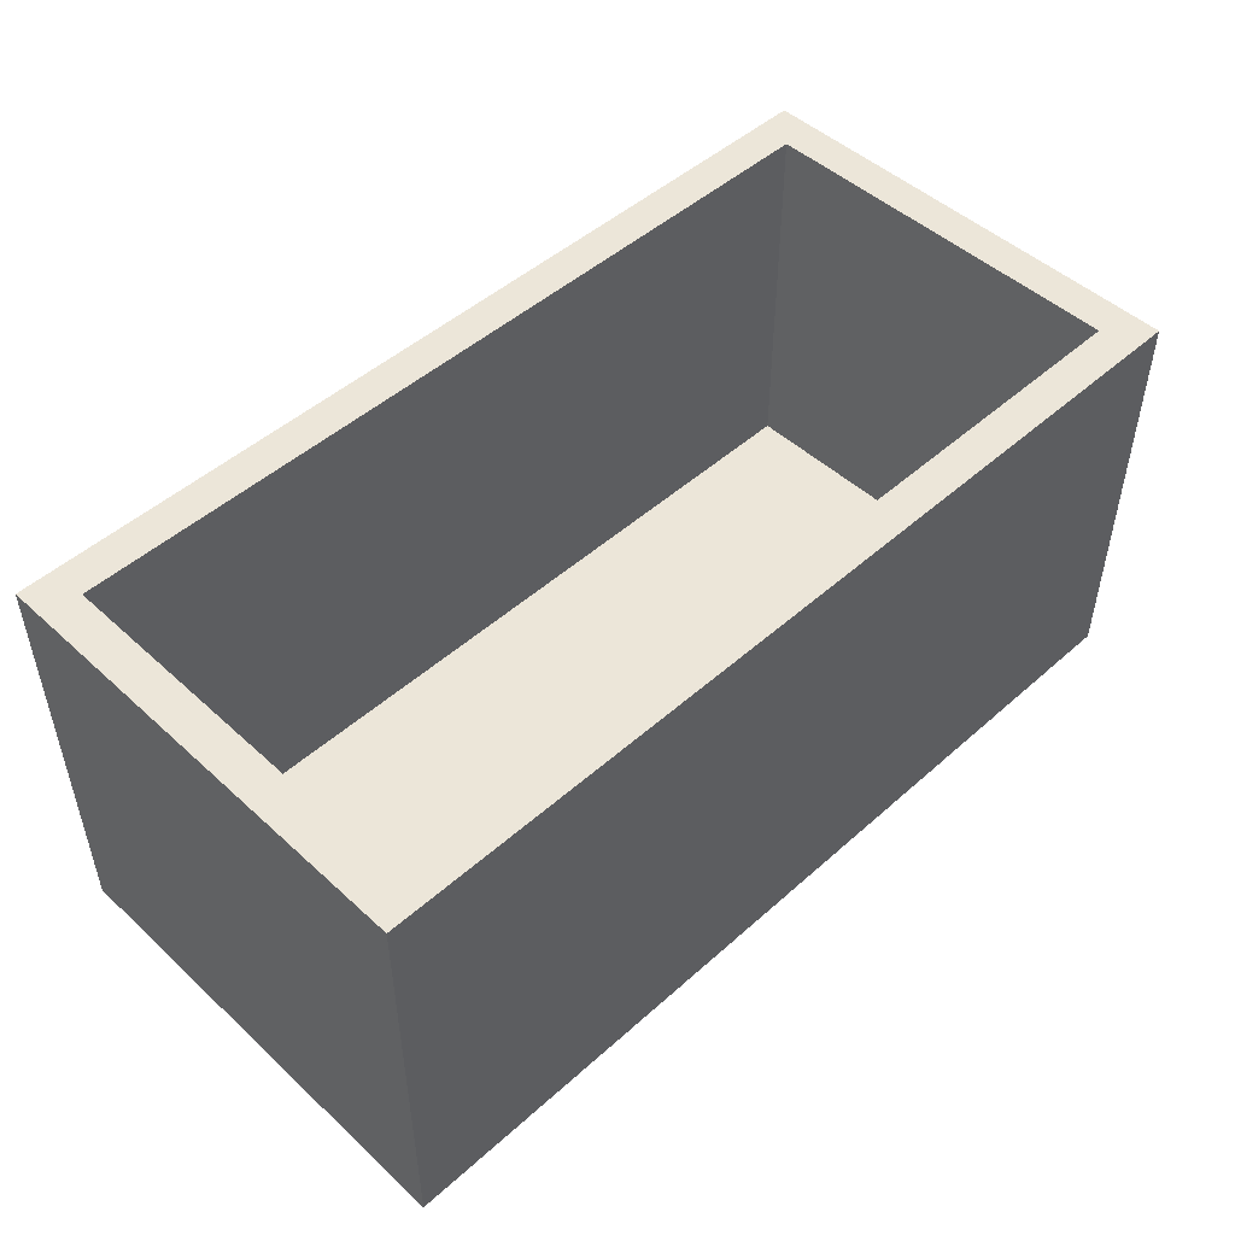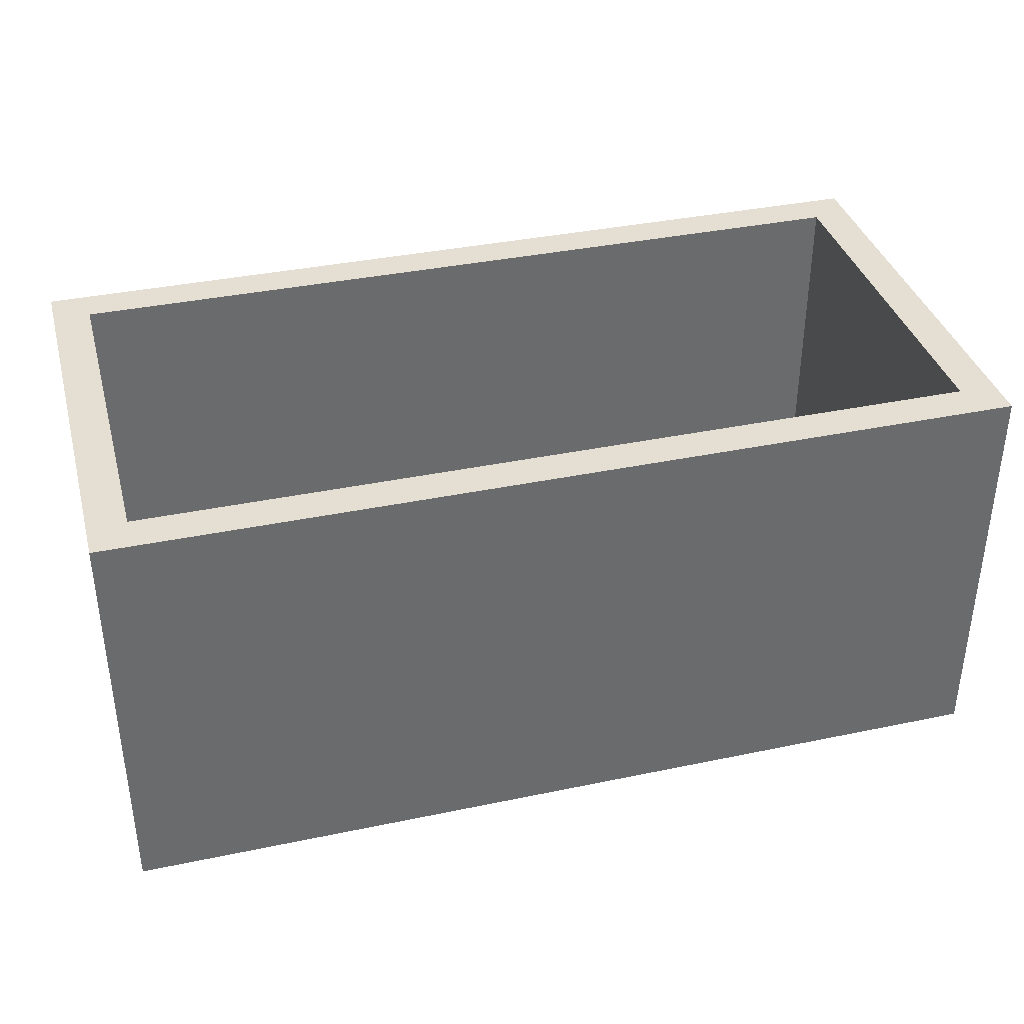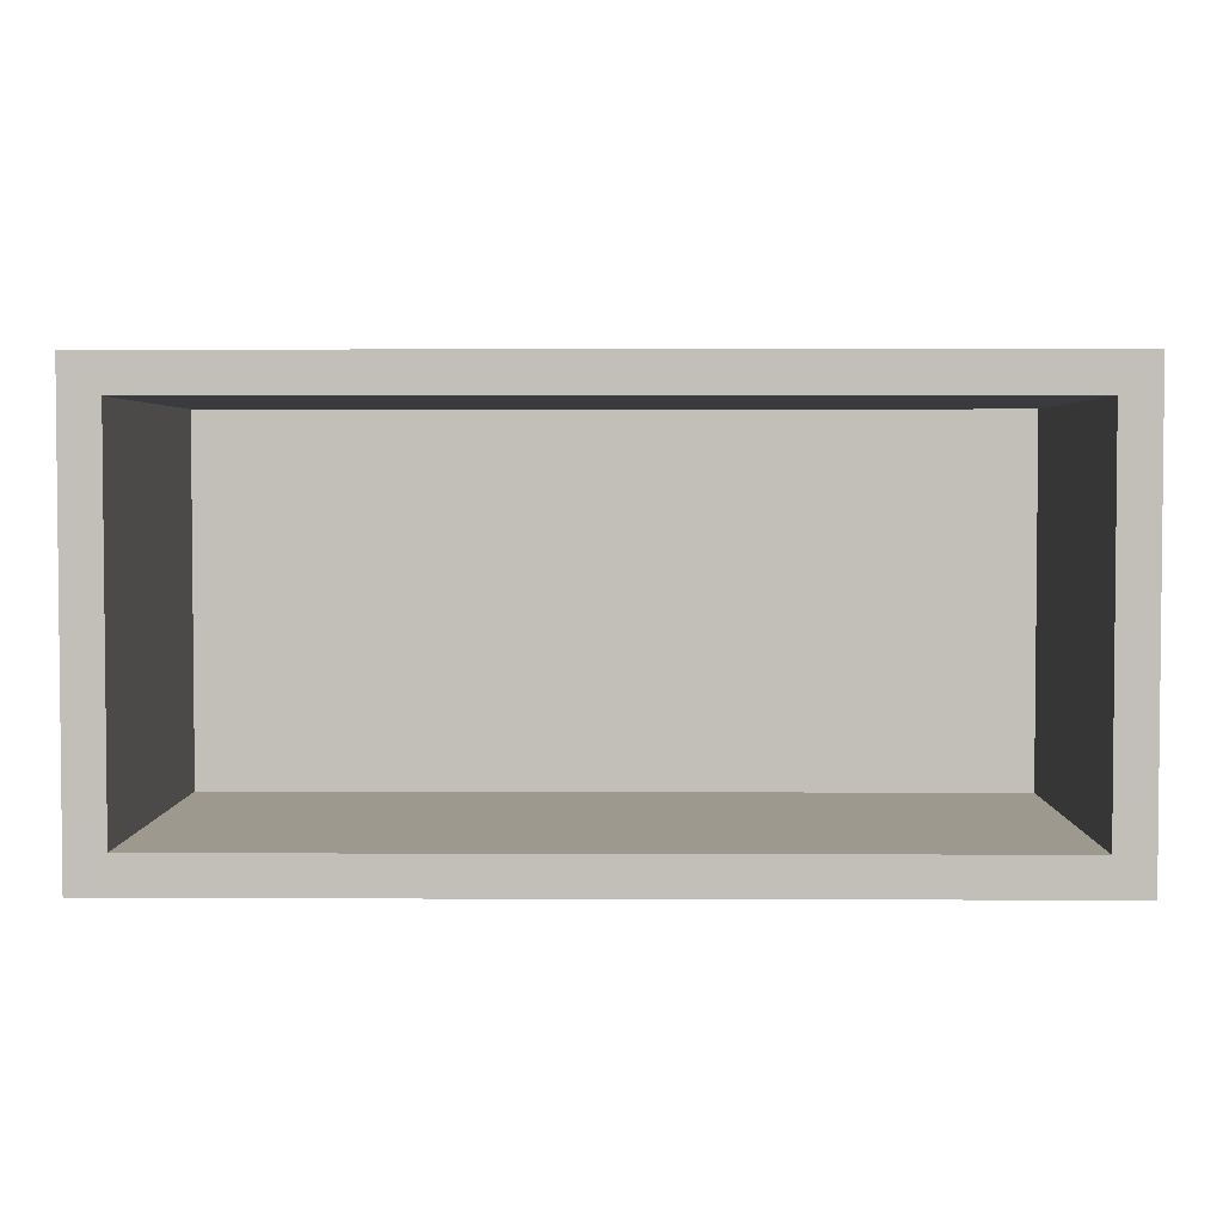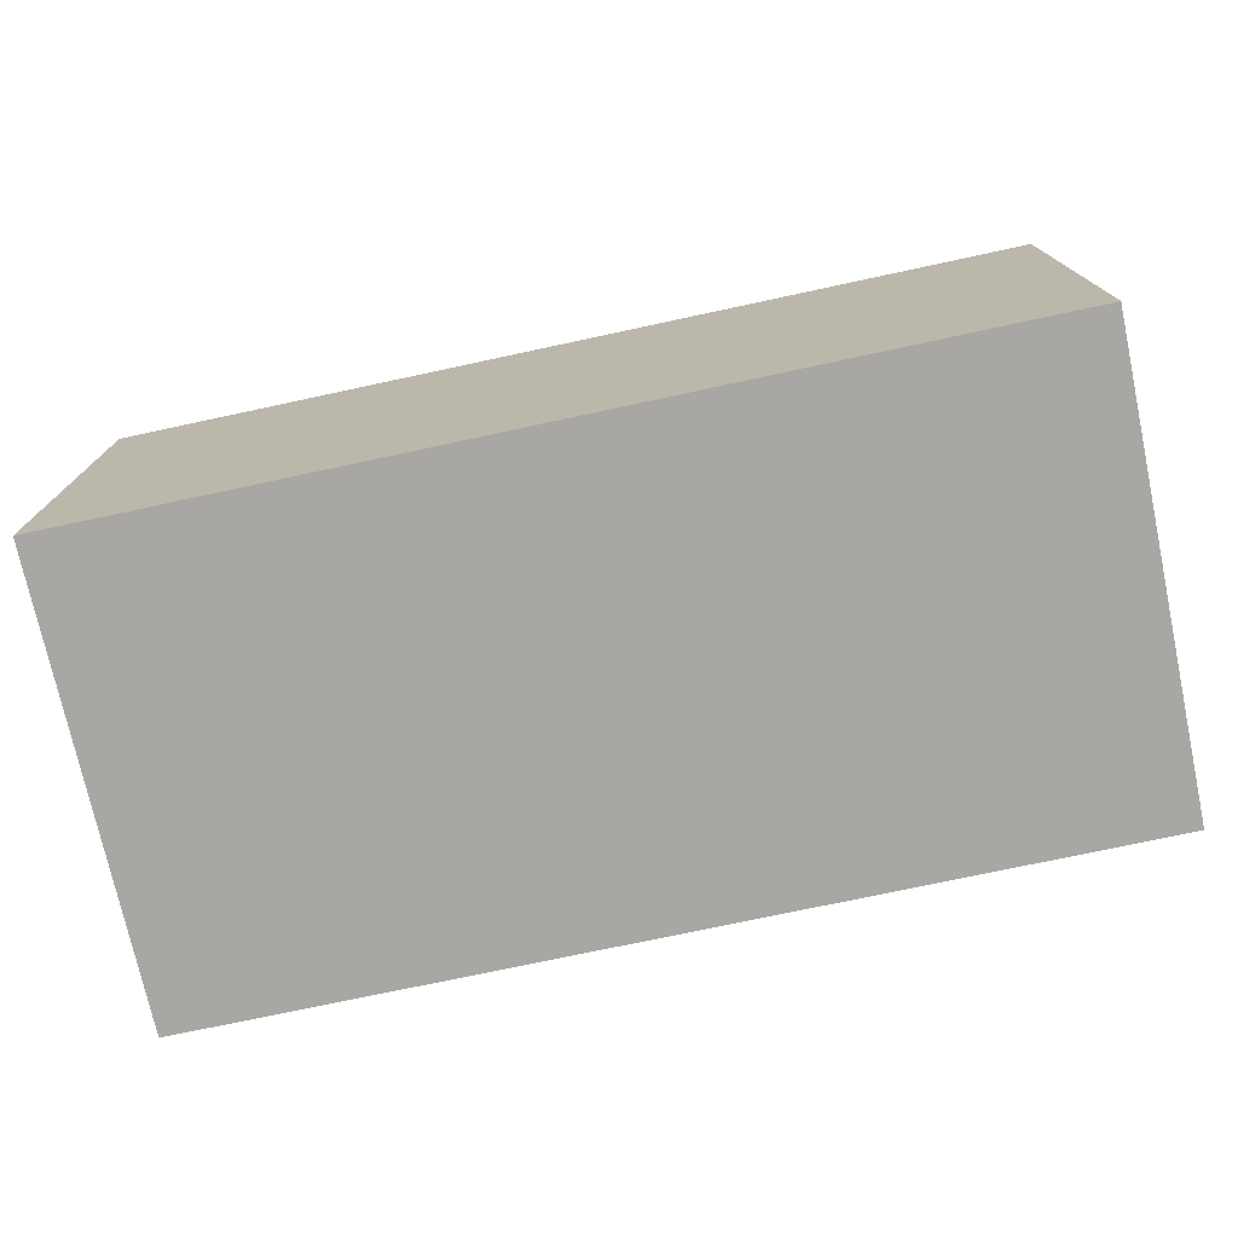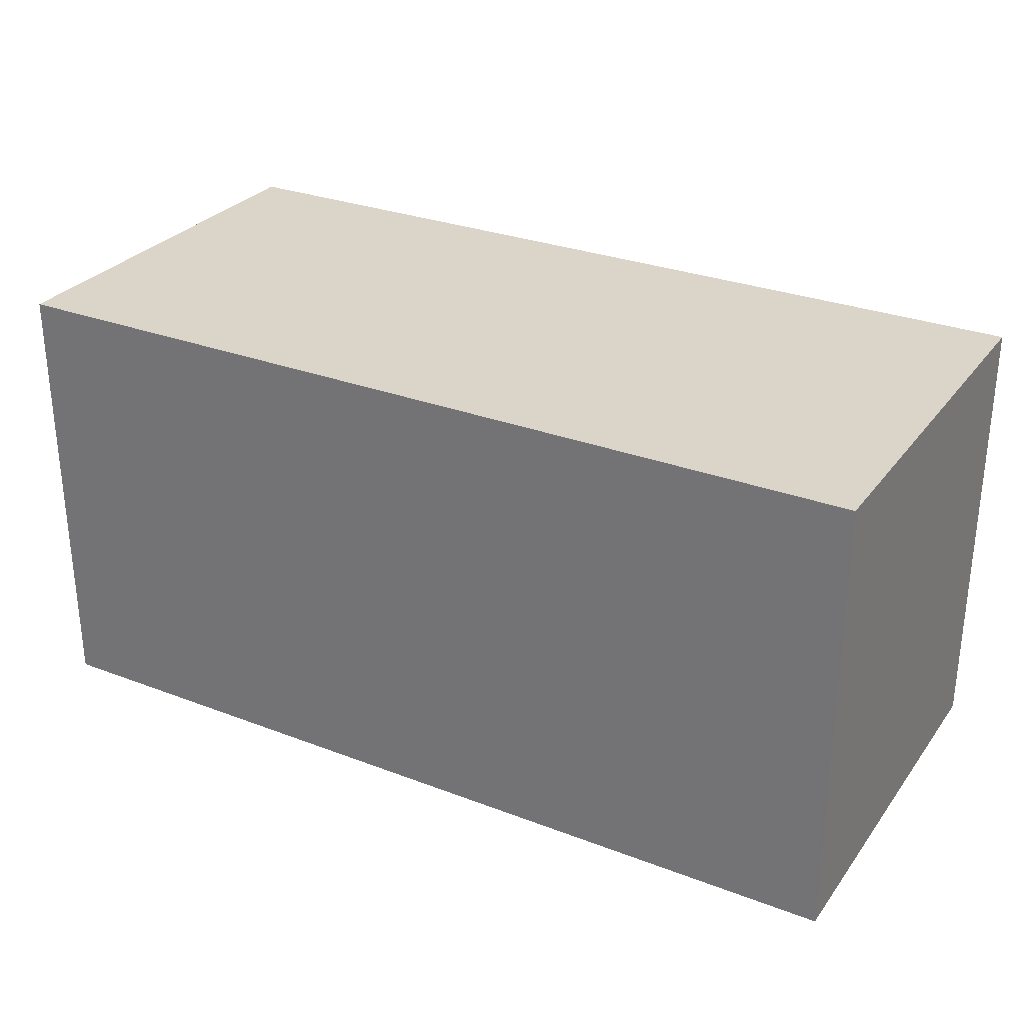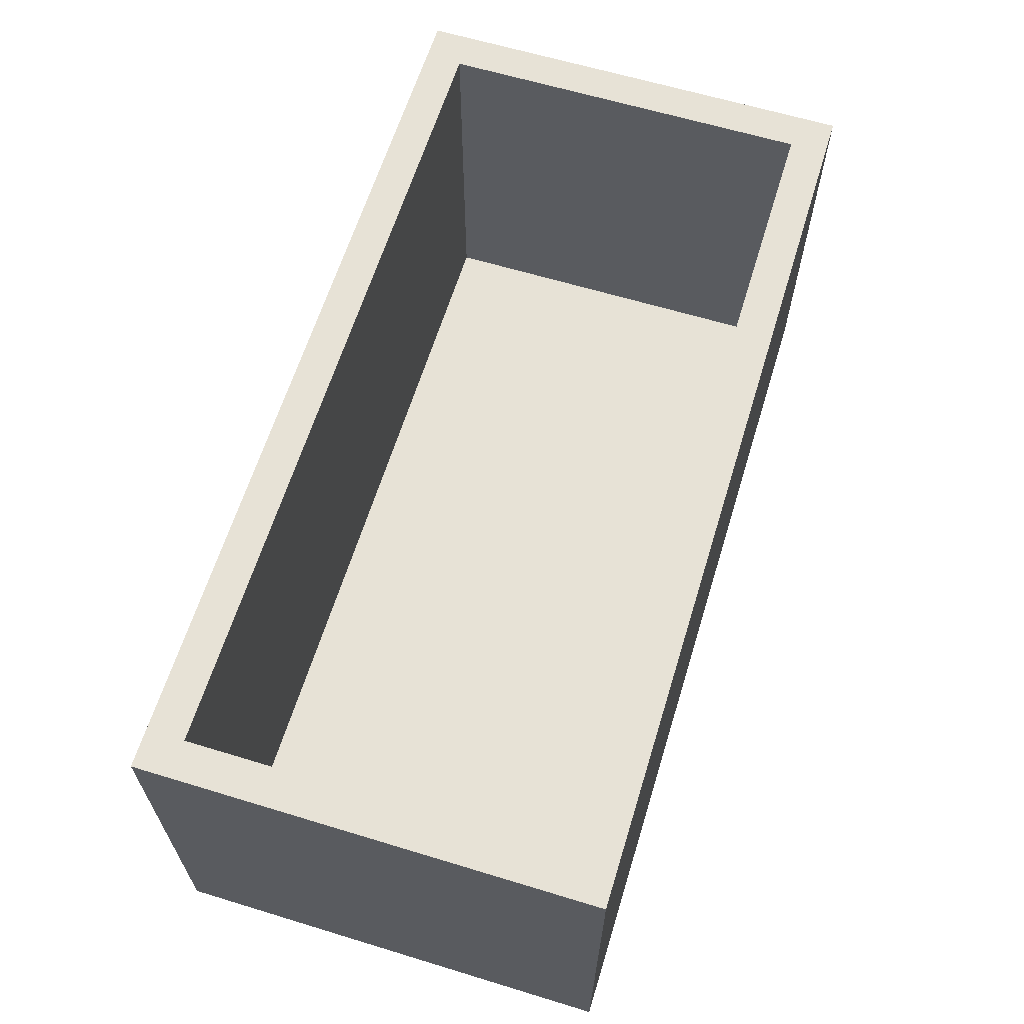
<metadata>
{"format":"obj","ext":"obj","renderer":"f3d","projection":"perspective","resolution":1024,"background":"white","views":[{"elev":48.8,"azim":135.4,"up":"+Z"},{"elev":37.0,"azim":164.9,"up":"+Z"},{"elev":3.3,"azim":0.7,"up":"+Y"},{"elev":-74.7,"azim":12.1,"up":"+Z"},{"elev":29.2,"azim":-150.5,"up":"+Y"},{"elev":63.2,"azim":107.1,"up":"+Z"}]}
</metadata>
<code>
v 162 69.68 0
v 210 24.2 45.47
v 191.4 -10 100
v -20 31.76 71.97
v -30 56.91 69.07
v 210 -10 30.96
v 179.1 110 10.44
v 132.1 100 19.14
v 210 110 8.885
v -20 56.91 0
v 106 35.73 0
v -30 76.03 41.09
v 143.2 110 59.35
v 146.3 -10 6.321
v 112 13.94 -10
v -0.9139 0 75.1
v 200 0 35.84
v -30 82.86 13.89
v 106 110 42.98
v 136.4 110 24.45
v 17.79 0 100
v 164 -10 -10
v 90.49 110 100
v 142.1 29 0
v 145.2 -10 34.57
v -30 26.35 -10
v 24.52 100 0
v -30 110 31.75
v 158.8 110 -10
v -1.794 51.2 -10
v 110.2 100 100
v 70.3 110 20.44
v 125.4 100 72.19
v 87.75 0 0
v 2.836 110 100
v 183.4 87.84 -10
v 50.94 0 100
v 210 80.53 25.28
v -30 29.04 100
v -20 46.96 45.72
v 167.7 110 100
v 148.1 -10 100
v 210 -10 100
v 61.59 100 67.42
v 150 0 59.2
v 210 110 100
v 106 43.56 -10
v 149.2 100 0
v 210 16.99 15.23
v 200 31.97 67.15
v 101.7 110 13.82
v 57.36 81.57 -10
v 171.2 53.13 -10
v 15.03 86.91 -10
v 68.8 8.732 -10
v 40.54 19.96 -10
v 210 68.56 -10
v 95.82 100 54.38
v 18.78 110 45.15
v -20 45.33 21.02
v 31.68 110 19.51
v -30 47.86 17.37
v 90.55 -10 63.71
v 166.4 0 0
v 210 21.48 100
v 109.5 -10 29.19
v -30 -10 73.86
v 173.5 35.28 0
v 157.8 100 26.46
v 110.5 100 0
v 127.4 100 47.54
v 70.4 100 100
v 200 100 48.13
v -30 68.38 -10
v 200 74.34 29.22
v 210 110 -10
v 80.55 110 -10
v 144 10.05 -10
v 11.19 110 -10
v 126.4 73.87 0
v 175.2 18.89 -10
v -30 110 -10
v 200 23.22 0
v 168.6 -10 55.97
v 144.5 0 25.19
v 3.175 16.44 -10
v -30 -10 100
v 109.4 110 73.48
v 167.3 0 100
v -30 43.26 41.05
v -30 110 100
v 44.95 110 -10
v 30.72 -10 22.32
v -20 65.11 71.36
v 47.14 0 0
v -20 0 100
v -7.528 -10 72.63
v 54.45 -10 61.65
v 1.408 27.98 0
v 200 46.85 36.26
v 210 25.02 79.52
v -20 0 0
v 5.892 -10 100
v 20.91 100 26.66
v -30 110 67.07
v 86.75 73.88 0
v -20 100 100
v 25.95 110 76.82
v 90.41 -10 -10
v 42.24 -10 100
v 88.77 100 82.5
v -20 100 0
v 129.1 110 100
v 63.29 0 65.33
v 48.12 64.9 0
v 200 100 100
v -5.742 105 100
v -20 43.27 100
v 200 0 100
v 107.7 -10 100
v 210 -10 -10
v 200 53.64 0
v 76.93 110 64.47
v 200 0 0
v 168.6 -5.987 100
v 33.44 25.33 0
v 210 33.12 -10
v 200 52.91 100
v -30 -10 -10
v -1.794 -10 21.58
v 106.9 0 28.2
v -20 0 51.43
v 15.9 -10 -10
v 200 100 0
v 118.9 0 100
v 200 0 69.36
v 68.81 33.73 0
v 21.11 -10 62.68
v 200 21.35 100
v 125.1 0 0
v 210 110 29.5
v 62.19 100 0
v 210 -10 64.71
v -20 100 49.29
v -20 29.79 0
v -30 -10 38.17
v -20 70.1 100
v 175.8 110 41.92
v 154.1 100 64.53
v 181.3 110 72.27
v -30 20.46 57.71
v 46.85 110 54.14
v 141.7 36.24 -10
v 125.9 -10 -10
v -20 21.19 27.72
v 114.6 110 -10
v 84.82 0 100
v 50.19 110 100
v 71.25 -10 26.09
v 52.34 -10 -10
v 20.75 100 63.88
v -30 74.19 100
v 71.82 0 26.33
v 61.9 100 37.72
v 36.22 0 35.86
v 148.1 100 100
v 200 68.37 64.96
v 96.64 77.75 -10
v 128.3 -10 64.78
v 29.61 0 68.49
v 69.28 -10 100
v 111.6 100 23.17
v 72.93 49.54 -10
v 210 110 57.9
v 143.3 71.81 -10
v 210 -10 87.67
v -30 15.95 17.42
v 174.6 0 38.23
v 173.2 -10 13.61
v -3.374 110 57.38
v 210 69.58 58.38
v 27.92 100 100
v -20 71.26 31.19
v 100.3 0 63.3
v 14.02 0 0
v -5.162 110 19.48
v 210 49.13 21.22
v 33.06 56.99 -10
v 8.846 0 33.99
v 210 62.73 100
v 13.3 56.11 0
f 35 158 108
f 152 108 158
f 98 110 138
f 110 21 103
f 87 97 103
f 67 97 87
f 148 7 20
f 9 7 141
f 149 71 69
f 70 8 172
f 148 141 7
f 27 112 191
f 144 183 112
f 140 11 34
f 24 64 68
f 162 105 5
f 28 12 105
f 156 51 20
f 77 51 156
f 14 22 179
f 121 179 22
f 47 15 55
f 153 15 47
f 21 170 16
f 132 16 189
f 136 17 178
f 83 17 100
f 18 74 62
f 152 123 32
f 113 88 23
f 156 20 29
f 20 13 148
f 37 21 110
f 37 170 21
f 127 121 81
f 22 14 154
f 152 158 123
f 182 72 158
f 11 24 80
f 1 24 68
f 154 14 66
f 143 3 84
f 54 52 188
f 56 188 173
f 50 167 100
f 46 116 190
f 73 167 116
f 123 88 19
f 158 23 123
f 118 39 96
f 132 4 96
f 99 126 191
f 106 115 137
f 71 33 58
f 72 111 31
f 80 70 106
f 70 142 106
f 167 50 128
f 122 100 75
f 94 183 144
f 147 94 107
f 119 89 3
f 178 45 136
f 45 85 131
f 85 45 178
f 147 118 94
f 118 96 4
f 164 44 161
f 58 44 164
f 47 55 173
f 153 47 175
f 101 65 176
f 187 38 181
f 129 26 86
f 129 177 26
f 13 20 19
f 32 51 77
f 81 153 53
f 29 36 175
f 48 70 80
f 80 106 11
f 109 160 55
f 56 55 160
f 76 36 29
f 38 57 9
f 35 108 180
f 134 69 48
f 149 69 73
f 181 38 174
f 190 128 65
f 13 19 88
f 142 27 115
f 164 104 142
f 62 12 18
f 180 59 186
f 77 156 168
f 141 148 174
f 82 79 54
f 137 34 11
f 75 100 167
f 64 24 140
f 159 93 160
f 158 35 182
f 124 17 83
f 29 175 156
f 140 85 64
f 52 77 168
f 73 75 167
f 168 175 47
f 176 143 101
f 78 81 22
f 146 67 151
f 127 57 187
f 51 19 20
f 95 126 185
f 37 171 157
f 121 6 179
f 34 137 95
f 138 97 130
f 52 173 188
f 15 78 154
f 63 98 159
f 21 16 96
f 150 13 41
f 145 102 99
f 181 2 187
f 28 82 18
f 143 84 6
f 159 98 93
f 170 189 16
f 49 187 2
f 151 67 39
f 180 105 35
f 93 138 130
f 25 84 169
f 172 8 71
f 90 151 5
f 125 3 89
f 190 101 181
f 174 46 181
f 58 172 71
f 19 32 123
f 138 93 98
f 117 182 35
f 165 189 170
f 122 68 83
f 9 76 7
f 43 65 119
f 28 18 12
f 110 98 171
f 111 72 44
f 161 44 182
f 80 1 48
f 187 49 127
f 116 41 166
f 125 89 42
f 104 164 161
f 114 184 163
f 131 34 163
f 120 171 63
f 115 191 126
f 191 10 99
f 43 119 3
f 126 95 137
f 86 26 30
f 28 180 186
f 166 149 116
f 175 53 153
f 59 180 108
f 61 152 32
f 119 139 136
f 43 3 176
f 182 107 161
f 90 12 62
f 92 79 61
f 14 179 25
f 112 27 104
f 112 104 144
f 39 162 5
f 177 62 26
f 133 86 56
f 191 115 27
f 58 33 111
f 74 18 82
f 46 41 116
f 42 84 3
f 132 102 155
f 148 13 150
f 32 19 51
f 2 101 143
f 144 107 94
f 92 61 32
f 91 107 117
f 27 142 104
f 89 136 45
f 4 40 94
f 41 113 166
f 112 183 10
f 34 131 140
f 6 84 179
f 54 92 52
f 67 146 97
f 60 10 183
f 21 96 103
f 145 10 60
f 139 119 65
f 164 142 172
f 103 138 110
f 145 99 10
f 42 135 120
f 129 130 146
f 87 103 96
f 135 42 89
f 140 131 85
f 10 191 112
f 12 5 105
f 43 176 65
f 113 23 31
f 159 66 63
f 17 136 50
f 65 101 190
f 170 37 114
f 9 141 38
f 95 163 34
f 53 36 57
f 133 56 160
f 152 59 108
f 91 105 162
f 173 168 47
f 124 83 64
f 57 127 53
f 147 107 162
f 62 177 90
f 76 57 36
f 39 118 162
f 160 109 159
f 120 157 171
f 168 156 175
f 85 178 64
f 140 24 11
f 91 162 107
f 183 40 60
f 166 31 33
f 87 39 67
f 133 160 93
f 120 169 42
f 22 81 121
f 169 63 66
f 119 136 89
f 134 1 122
f 23 158 72
f 87 96 39
f 166 33 149
f 137 11 106
f 66 159 109
f 124 64 178
f 129 146 177
f 97 138 103
f 88 113 13
f 54 30 74
f 68 122 1
f 22 154 78
f 132 96 16
f 26 62 74
f 25 66 14
f 76 29 7
f 74 30 26
f 139 65 128
f 144 161 107
f 50 100 17
f 176 3 143
f 146 130 97
f 77 92 32
f 39 5 151
f 141 174 38
f 72 182 44
f 190 181 46
f 53 175 36
f 12 90 5
f 184 114 157
f 31 166 113
f 38 187 57
f 98 63 171
f 4 94 118
f 110 171 37
f 113 41 13
f 91 117 35
f 133 130 129
f 40 4 155
f 131 163 184
f 56 86 188
f 105 180 28
f 70 172 142
f 58 164 172
f 163 95 165
f 48 1 134
f 33 71 149
f 114 163 165
f 72 31 23
f 66 25 169
f 1 80 24
f 169 84 42
f 106 142 115
f 109 154 66
f 126 137 115
f 134 73 69
f 145 155 102
f 31 111 33
f 185 165 95
f 146 151 177
f 139 128 50
f 151 90 177
f 37 157 114
f 7 29 20
f 174 150 46
f 139 50 136
f 30 188 86
f 41 46 150
f 54 188 30
f 150 174 148
f 168 173 52
f 91 35 105
f 88 123 23
f 63 169 120
f 114 165 170
f 134 122 75
f 56 173 55
f 99 185 126
f 73 116 149
f 109 15 154
f 8 69 71
f 132 155 4
f 76 9 57
f 70 48 8
f 145 60 155
f 49 2 6
f 147 162 118
f 122 83 100
f 184 45 131
f 128 190 116
f 157 120 135
f 69 8 48
f 152 61 59
f 129 86 133
f 143 6 2
f 109 55 15
f 2 181 101
f 77 52 92
f 104 161 144
f 81 78 153
f 117 107 182
f 79 92 54
f 155 60 40
f 82 54 74
f 183 94 40
f 153 78 15
f 157 135 184
f 81 53 127
f 184 135 45
f 73 134 75
f 165 185 189
f 116 167 128
f 185 99 102
f 58 111 44
f 79 82 186
f 83 68 64
f 79 186 61
f 17 124 178
f 6 121 49
f 89 45 135
f 127 49 121
f 42 3 125
f 132 189 102
f 25 179 84
f 102 189 185
f 133 93 130
f 28 186 82
f 59 61 186

</code>
